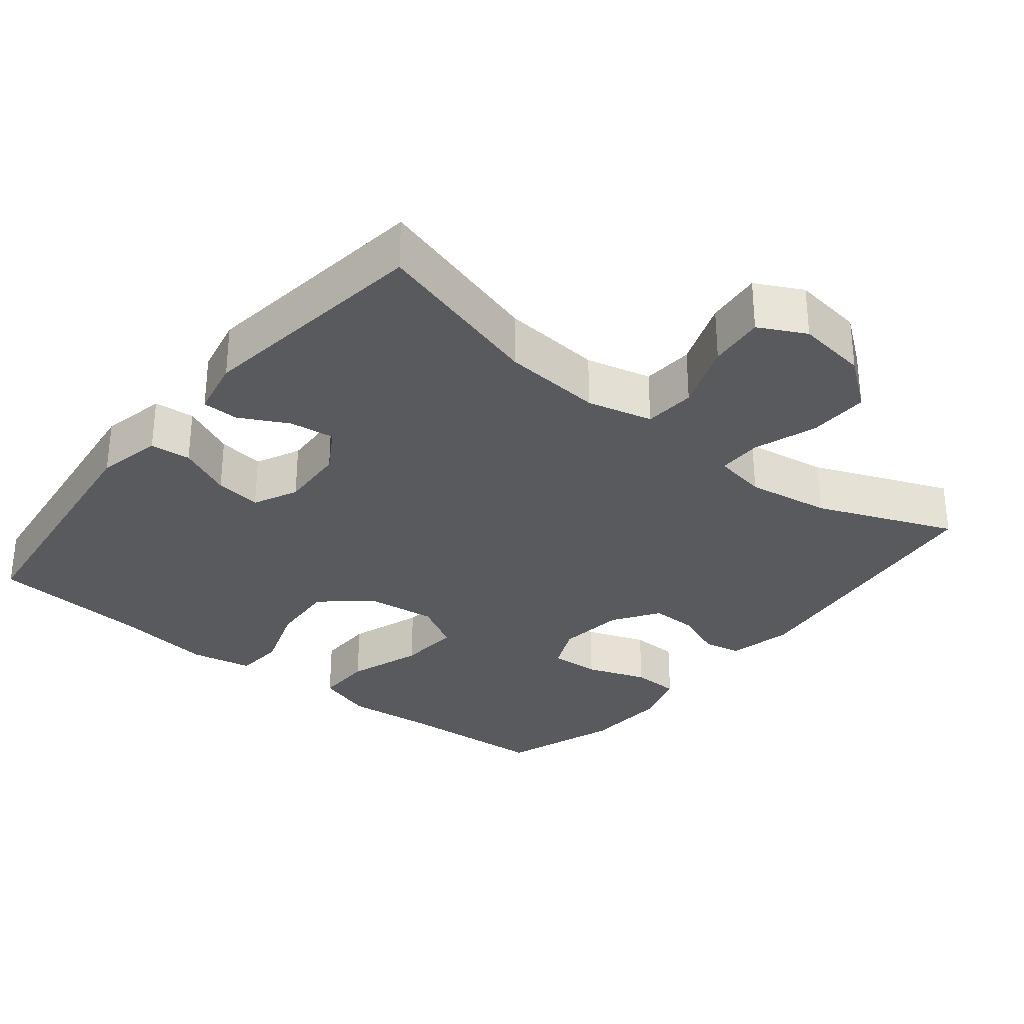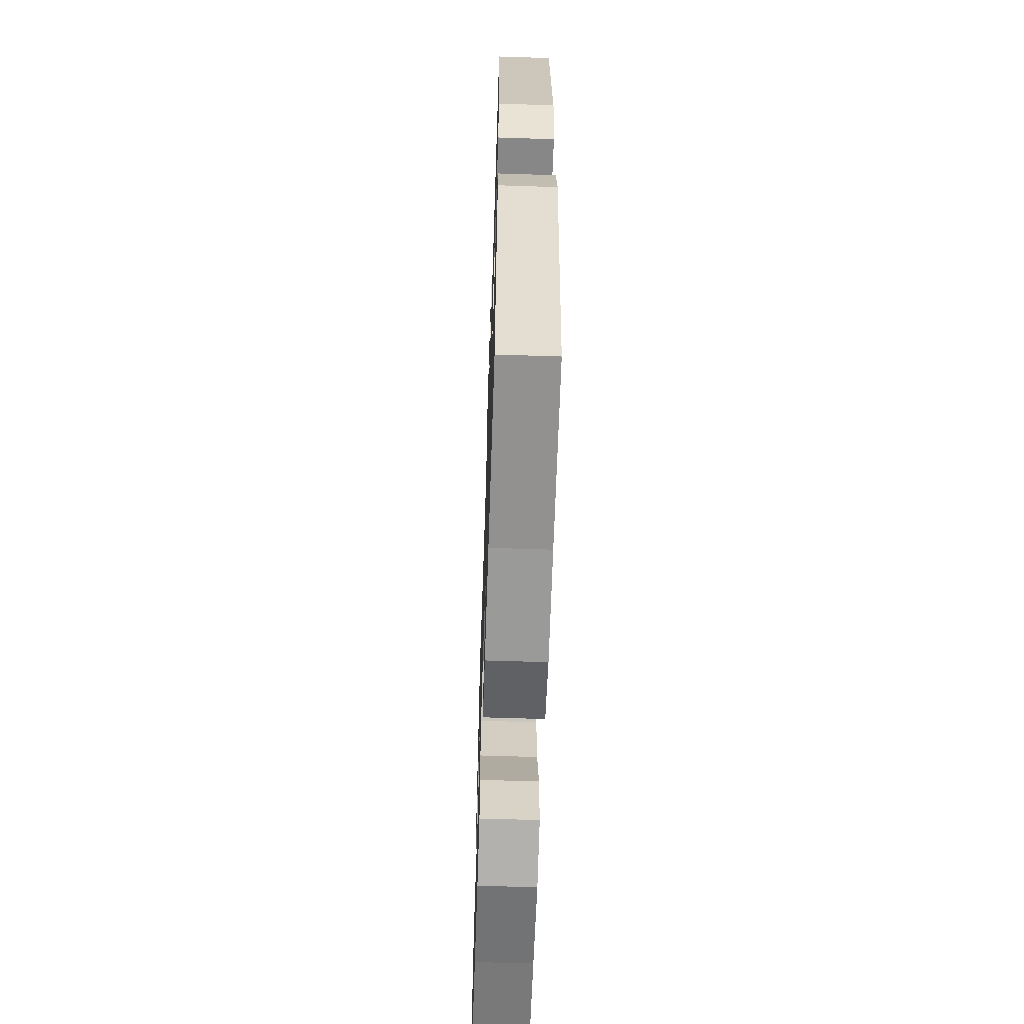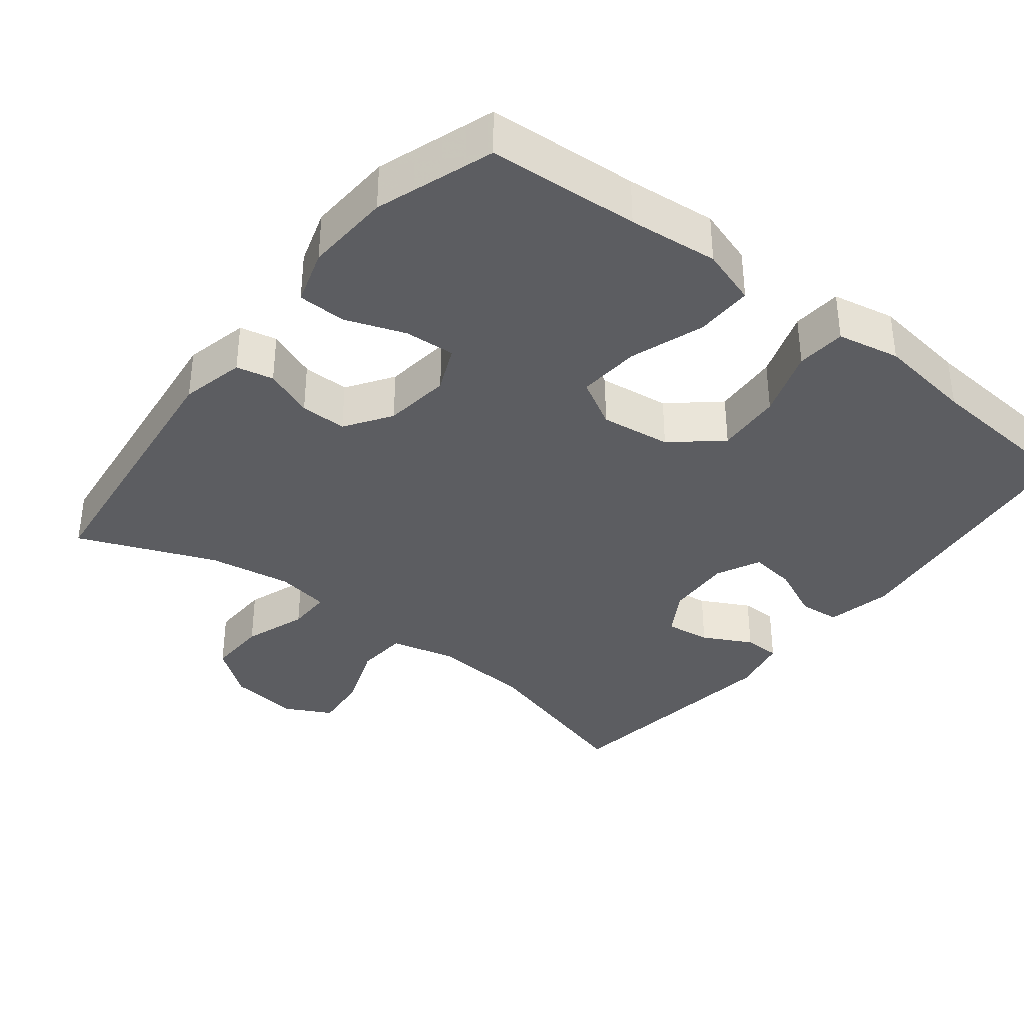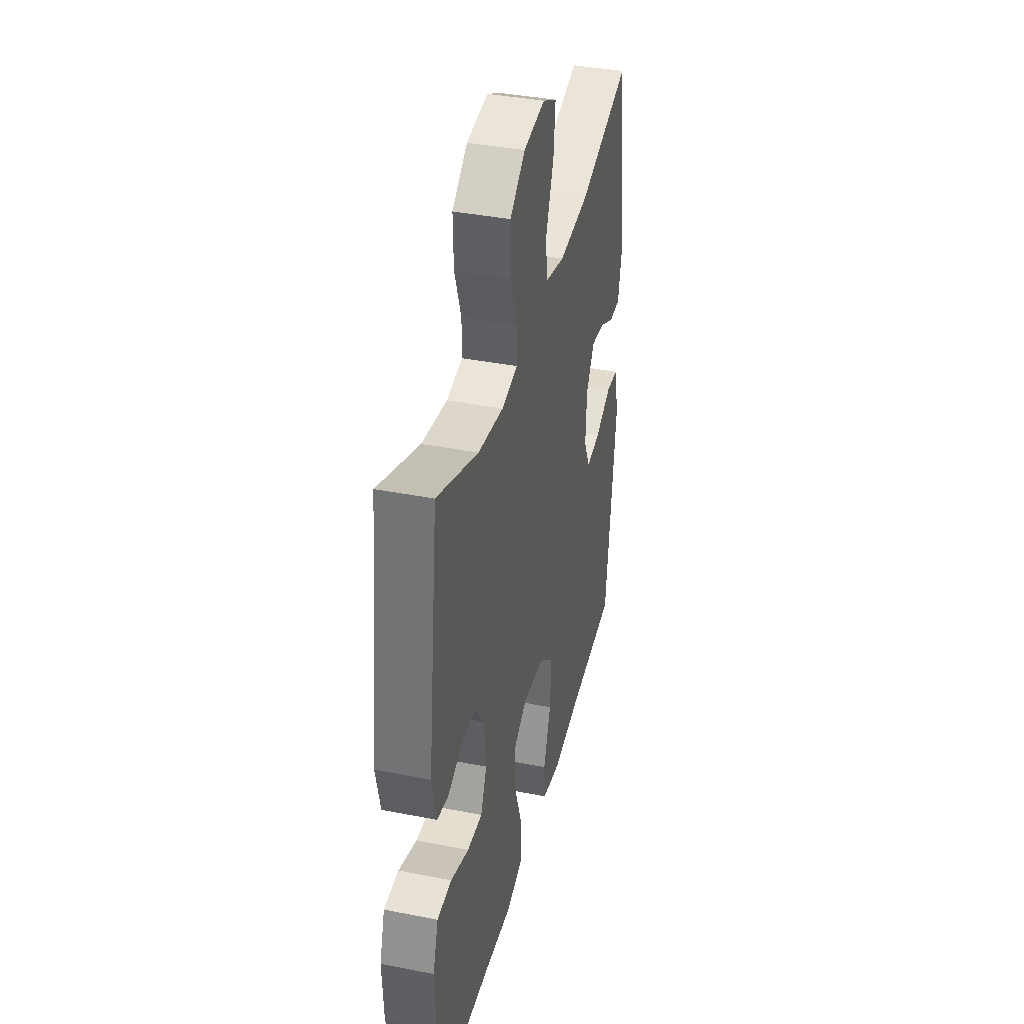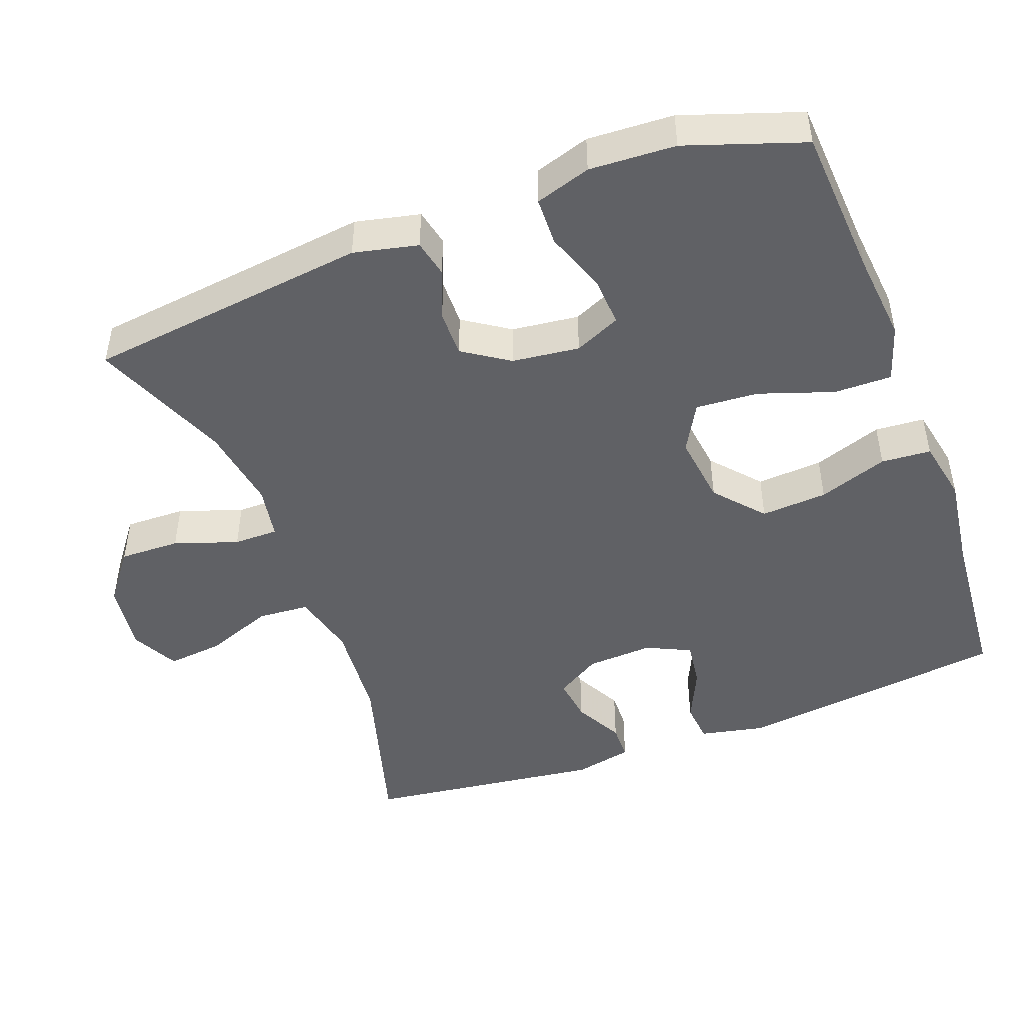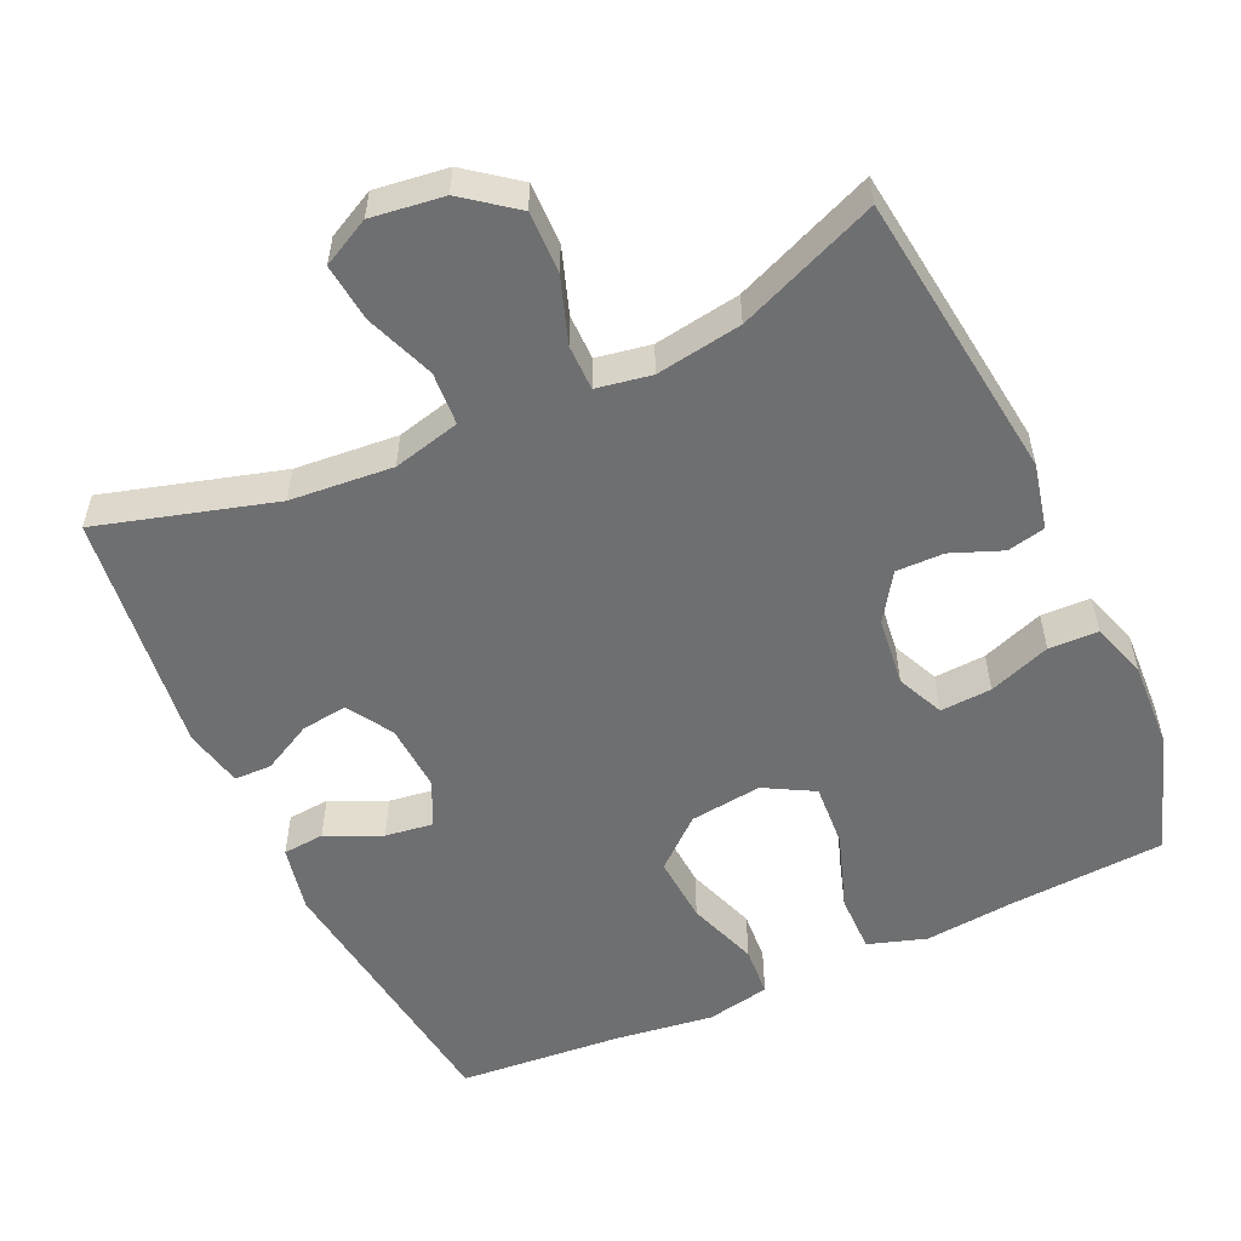
<metadata>
{"format":"obj","ext":"obj","renderer":"f3d","projection":"perspective","resolution":1024,"background":"white","views":[{"elev":-31.1,"azim":-38.9,"up":"+Y"},{"elev":-61.4,"azim":-91.9,"up":"+Z"},{"elev":-36.3,"azim":141.8,"up":"+Y"},{"elev":38.8,"azim":103.9,"up":"+Z"},{"elev":-47.1,"azim":110.6,"up":"+Y"},{"elev":-54.5,"azim":24.8,"up":"+Y"}]}
</metadata>
<code>
v 0.5 0.07 -0.5
v 0.293 0.07 -0.513
v 0.17 0.07 -0.525
v 0.092 0.07 -0.5
v 0.093 0.07 -0.421
v 0.128 0.07 -0.319
v 0.134 0.07 -0.233
v 0.068 0.07 -0.196
v -0.029 0.07 -0.208
v -0.095 0.07 -0.265
v -0.089 0.07 -0.356
v -0.056 0.07 -0.451
v -0.061 0.07 -0.519
v -0.147 0.07 -0.536
v -0.279 0.07 -0.518
v -0.5 0.07 -0.5
v -0.546 0.07 -0.129
v -0.527 0.07 -0.039
v -0.471 0.07 -0.034
v -0.397 0.07 -0.068
v -0.333 0.07 -0.077
v -0.304 0.07 -0.016
v -0.309 0.07 0.075
v -0.346 0.07 0.136
v -0.408 0.07 0.128
v -0.475 0.07 0.093
v -0.525 0.07 0.094
v -0.542 0.07 0.174
v -0.5 0.07 0.5
v -0.264 0.07 0.432
v -0.126 0.07 0.42
v -0.036 0.07 0.442
v -0.031 0.07 0.513
v -0.066 0.07 0.606
v -0.074 0.07 0.683
v -0.01 0.07 0.716
v 0.087 0.07 0.703
v 0.156 0.07 0.65
v 0.154 0.07 0.567
v 0.124 0.07 0.48
v 0.124 0.07 0.419
v 0.197 0.07 0.406
v 0.312 0.07 0.424
v 0.5 0.07 0.5
v 0.547 0.07 0.112
v 0.527 0.07 0.024
v 0.476 0.07 0.013
v 0.408 0.07 0.04
v 0.344 0.07 0.041
v 0.302 0.07 -0.022
v 0.291 0.07 -0.114
v 0.319 0.07 -0.177
v 0.388 0.07 -0.173
v 0.471 0.07 -0.143
v 0.537 0.07 -0.145
v 0.561 0.07 -0.221
v 0.555 0.07 -0.339
v 0.5 0 -0.5
v 0.293 0 -0.513
v 0.17 0 -0.525
v 0.092 0 -0.5
v 0.093 0 -0.421
v 0.128 0 -0.319
v 0.134 0 -0.233
v 0.068 0 -0.196
v -0.029 0 -0.208
v -0.095 0 -0.265
v -0.089 0 -0.356
v -0.056 0 -0.451
v -0.061 0 -0.519
v -0.147 0 -0.536
v -0.279 0 -0.518
v -0.5 0 -0.5
v -0.546 0 -0.129
v -0.527 0 -0.039
v -0.471 0 -0.034
v -0.397 0 -0.068
v -0.333 0 -0.077
v -0.304 0 -0.016
v -0.309 0 0.075
v -0.346 0 0.136
v -0.408 0 0.128
v -0.475 0 0.093
v -0.525 0 0.094
v -0.542 0 0.174
v -0.5 0 0.5
v -0.264 0 0.432
v -0.126 0 0.42
v -0.036 0 0.442
v -0.031 0 0.513
v -0.066 0 0.606
v -0.074 0 0.683
v -0.01 0 0.716
v 0.087 0 0.703
v 0.156 0 0.65
v 0.154 0 0.567
v 0.124 0 0.48
v 0.124 0 0.419
v 0.197 0 0.406
v 0.312 0 0.424
v 0.5 0 0.5
v 0.547 0 0.112
v 0.527 0 0.024
v 0.476 0 0.013
v 0.408 0 0.04
v 0.344 0 0.041
v 0.302 0 -0.022
v 0.291 0 -0.114
v 0.319 0 -0.177
v 0.388 0 -0.173
v 0.471 0 -0.143
v 0.537 0 -0.145
v 0.561 0 -0.221
v 0.555 0 -0.339
f 56 57 1 2
f 53 54 55 56
f 52 53 56 2
f 51 52 2 3
f 50 51 3 4
f 45 46 47 48
f 43 44 45 48
f 42 43 48 49
f 41 42 49 50
f 37 38 39 40
f 37 40 41
f 36 37 41
f 33 34 35 36
f 32 33 36 41
f 31 32 41 50
f 27 28 29 30
f 25 26 27 30
f 24 25 30 31
f 23 24 31 50
f 17 18 19 20
f 15 16 17 20
f 15 20 21
f 14 15 21 22
f 11 12 13 14
f 10 11 14 22
f 50 4 5 6
f 50 6 7
f 23 50 7 8
f 9 10 22 23
f 8 9 23
f 59 58 114 113
f 113 112 111 110
f 59 113 110 109
f 60 59 109 108
f 61 60 108 107
f 105 104 103 102
f 105 102 101 100
f 106 105 100 99
f 107 106 99 98
f 97 96 95 94
f 98 97 94
f 98 94 93
f 93 92 91 90
f 98 93 90 89
f 107 98 89 88
f 87 86 85 84
f 87 84 83 82
f 88 87 82 81
f 107 88 81 80
f 77 76 75 74
f 77 74 73 72
f 78 77 72
f 79 78 72 71
f 71 70 69 68
f 79 71 68 67
f 63 62 61 107
f 64 63 107
f 65 64 107 80
f 80 79 67 66
f 80 66 65
f 1 58 59 2
f 2 59 60 3
f 3 60 61 4
f 4 61 62 5
f 5 62 63 6
f 6 63 64 7
f 7 64 65 8
f 8 65 66 9
f 9 66 67 10
f 10 67 68 11
f 11 68 69 12
f 12 69 70 13
f 13 70 71 14
f 14 71 72 15
f 15 72 73 16
f 16 73 74 17
f 17 74 75 18
f 18 75 76 19
f 19 76 77 20
f 20 77 78 21
f 21 78 79 22
f 22 79 80 23
f 23 80 81 24
f 24 81 82 25
f 25 82 83 26
f 26 83 84 27
f 27 84 85 28
f 28 85 86 29
f 29 86 87 30
f 30 87 88 31
f 31 88 89 32
f 32 89 90 33
f 33 90 91 34
f 34 91 92 35
f 35 92 93 36
f 36 93 94 37
f 37 94 95 38
f 38 95 96 39
f 39 96 97 40
f 40 97 98 41
f 41 98 99 42
f 42 99 100 43
f 43 100 101 44
f 44 101 102 45
f 45 102 103 46
f 46 103 104 47
f 47 104 105 48
f 48 105 106 49
f 49 106 107 50
f 50 107 108 51
f 51 108 109 52
f 52 109 110 53
f 53 110 111 54
f 54 111 112 55
f 55 112 113 56
f 56 113 114 57
f 57 114 58 1

</code>
